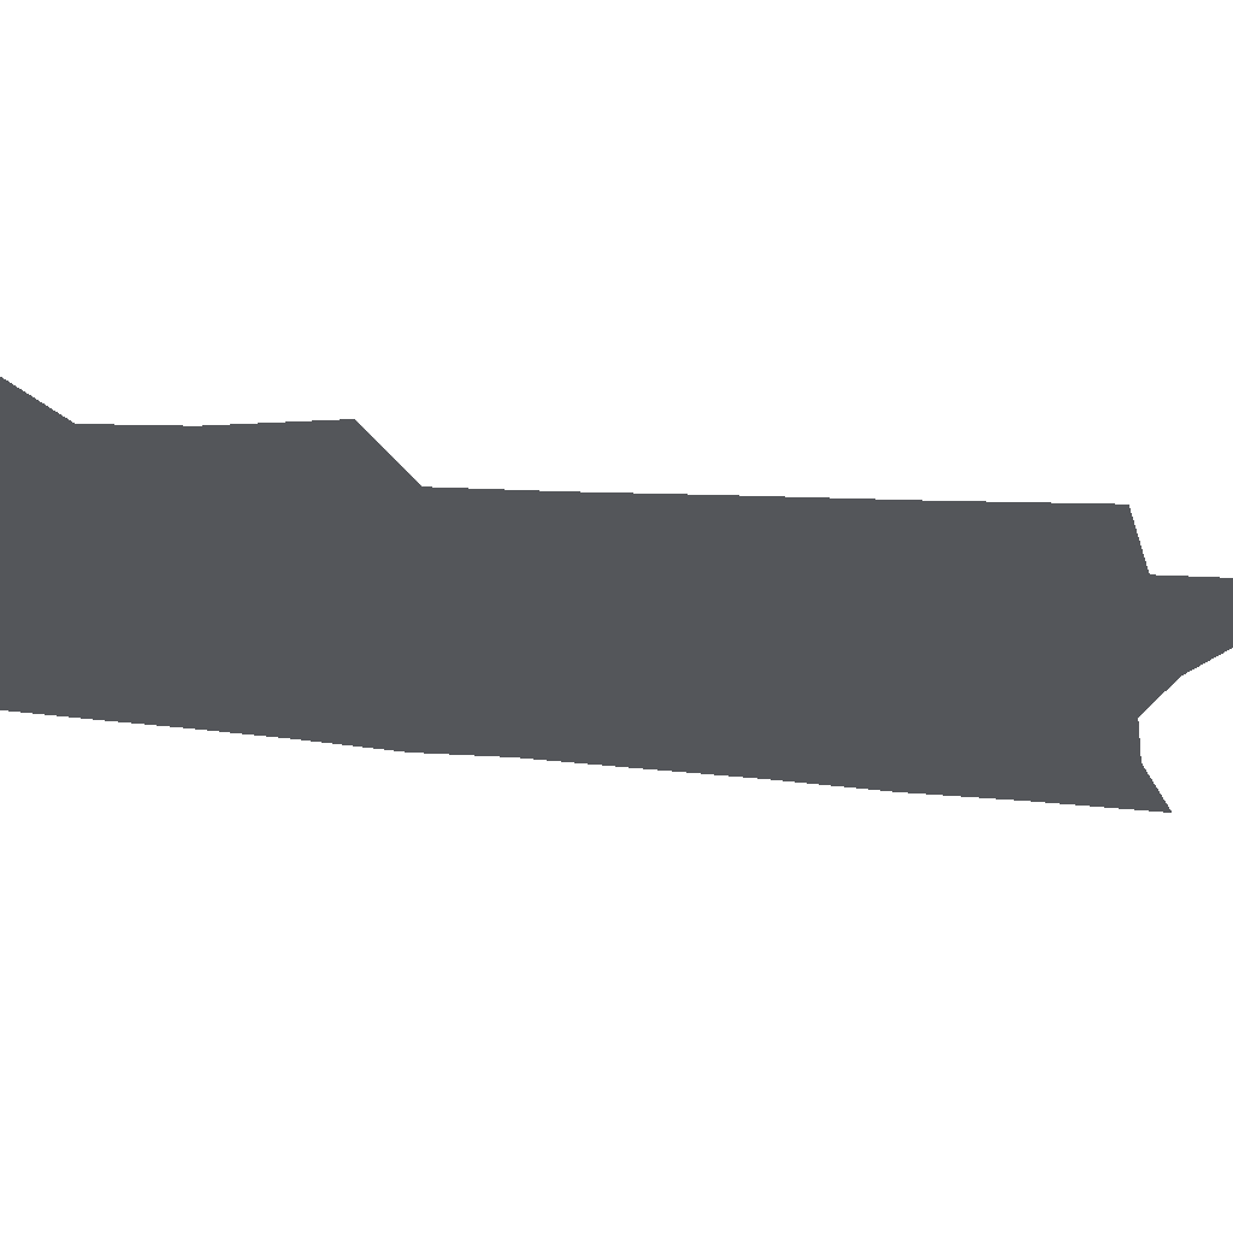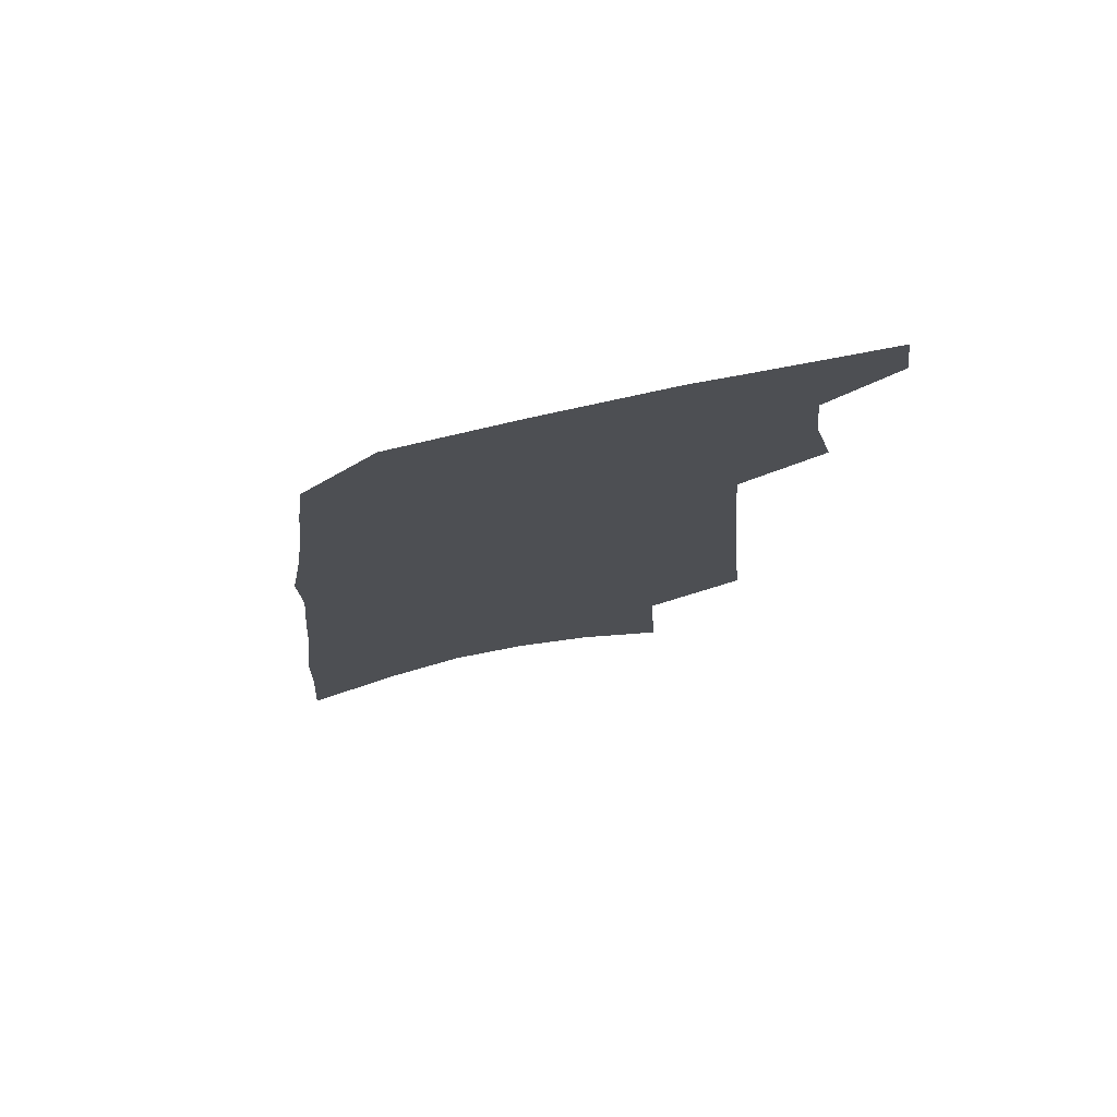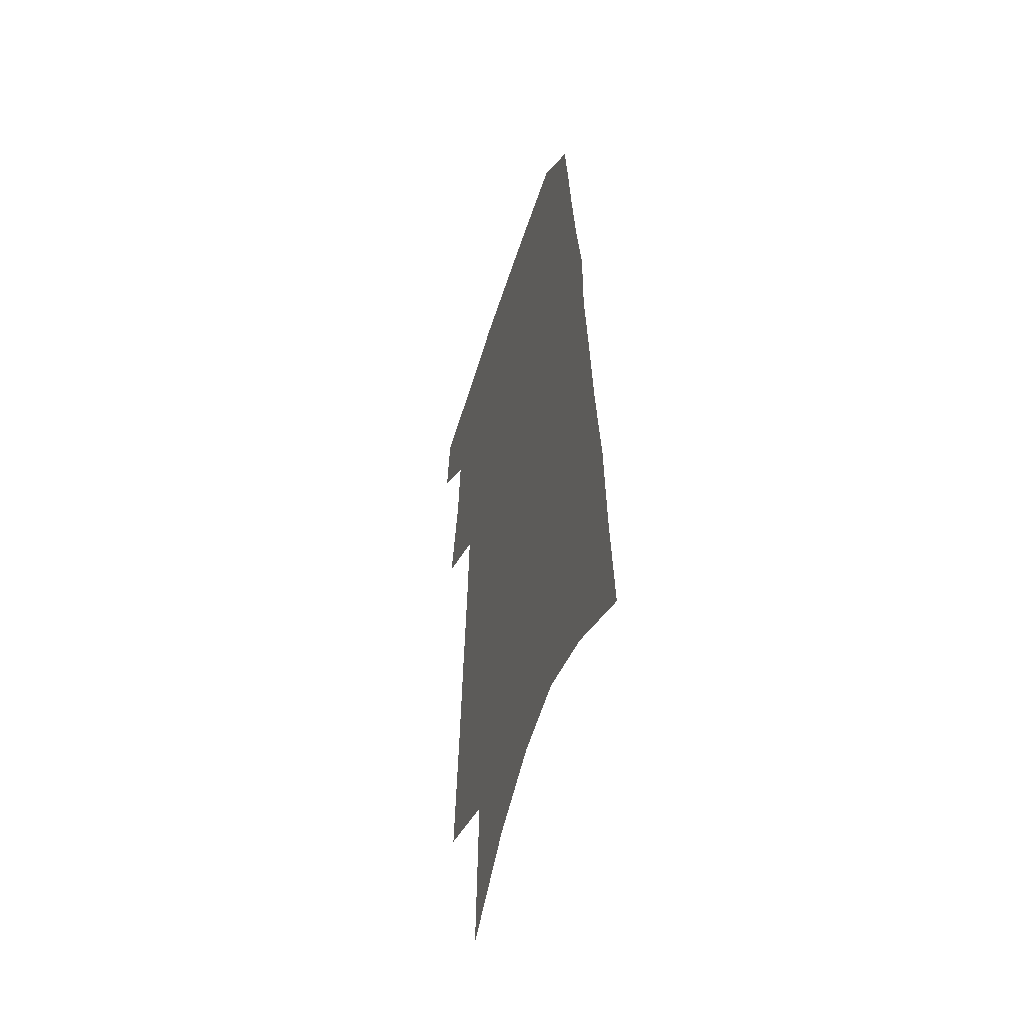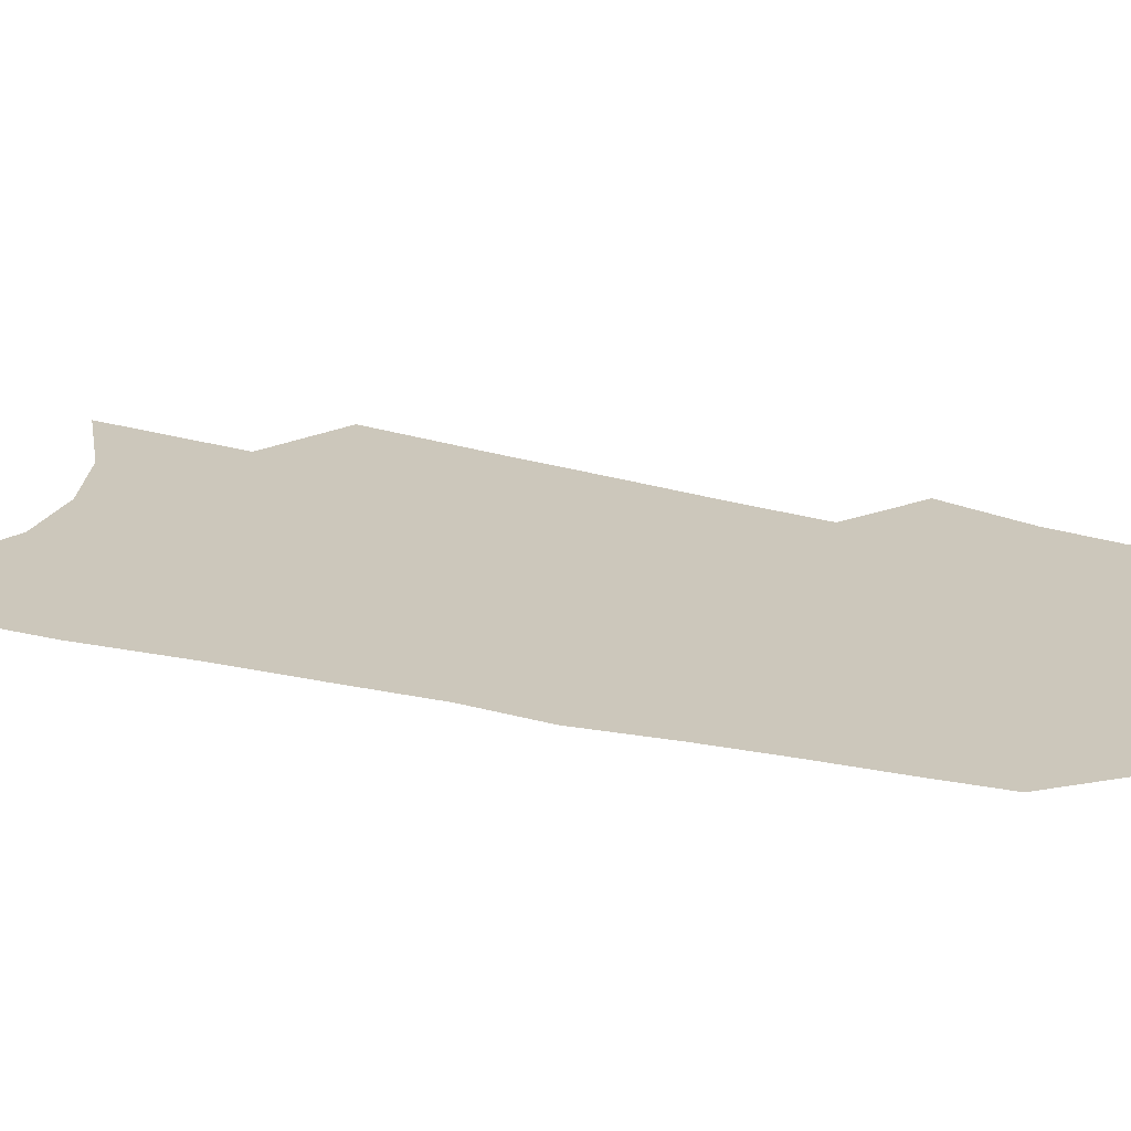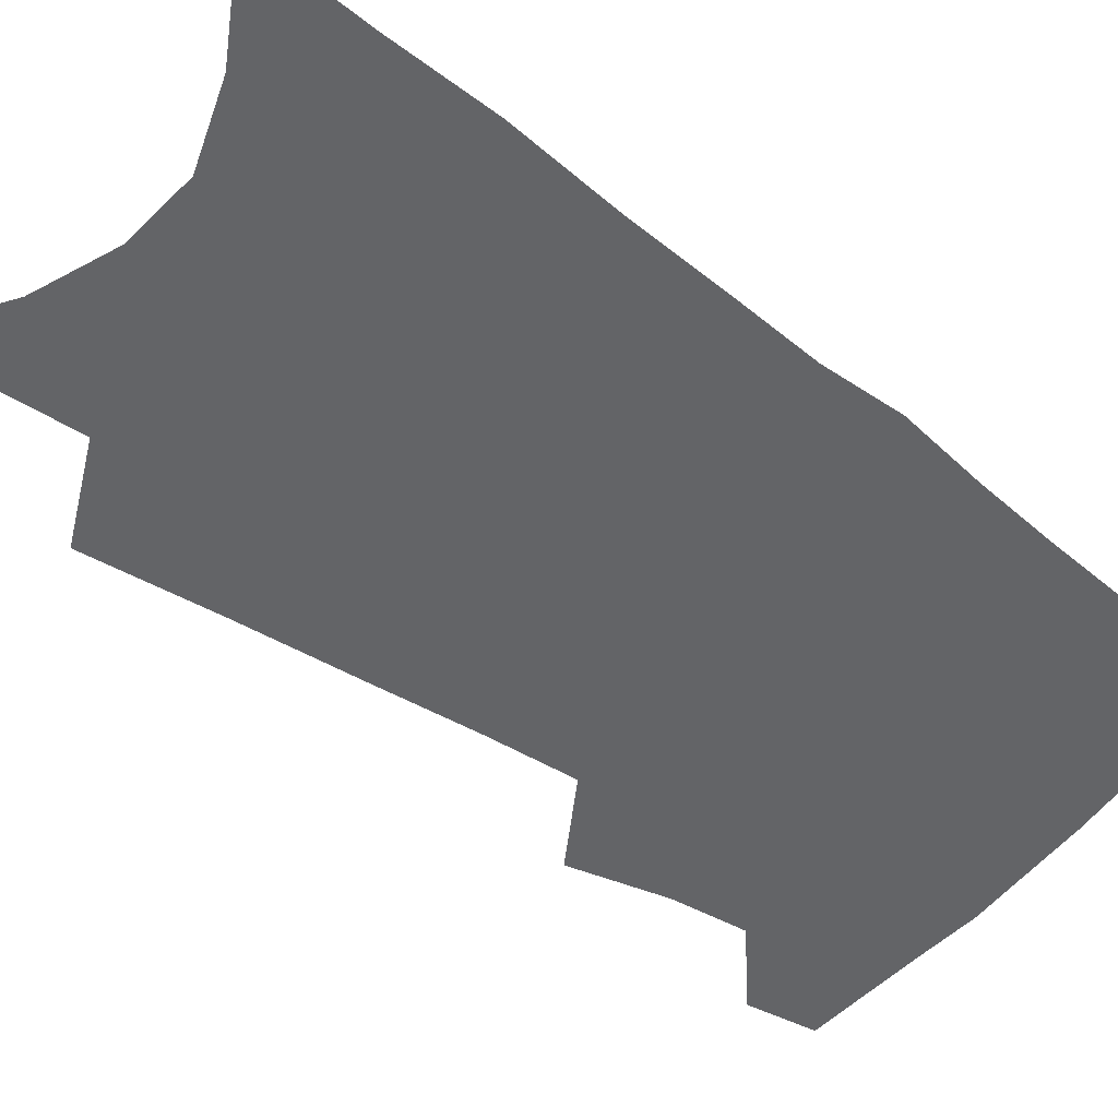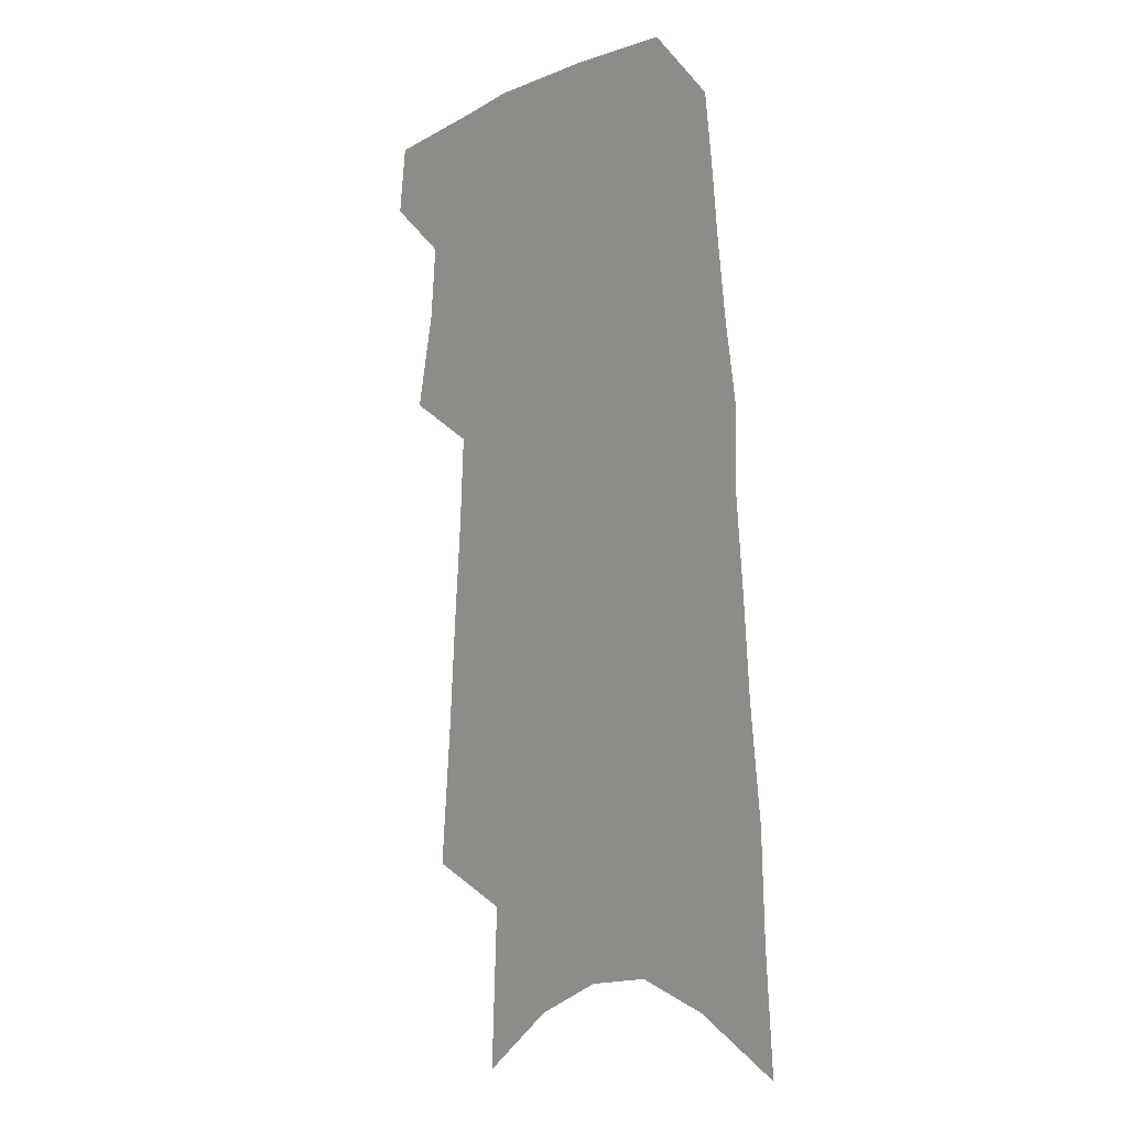
<metadata>
{"format":"obj","ext":"obj","renderer":"f3d","projection":"perspective","resolution":1024,"background":"white","views":[{"elev":-25.3,"azim":-97.6,"up":"+Z"},{"elev":76.8,"azim":167.5,"up":"+Y"},{"elev":-51.5,"azim":73.0,"up":"+Y"},{"elev":21.7,"azim":116.5,"up":"+Z"},{"elev":-51.2,"azim":53.6,"up":"+Z"},{"elev":-5.6,"azim":52.1,"up":"+Y"}]}
</metadata>
<code>
v 527.6 447.9 0
v 530.4 468.4 0
v 540 380.1 0
v 546.5 408.7 0
v 548.6 430.9 0
v 551.2 451.9 0
v 549.5 470.3 0
v 554.4 230.3 0
v 558.2 271.2 0
v 560.8 306.5 0
v 563.5 338.5 0
v 565.2 365.7 0
v 567.2 391 0
v 569.2 414 0
v 570.5 434.7 0
v 570.4 453.4 0
v 568.2 472.2 0
v 581.7 168.3 0
v 584 217.8 0
v 585.9 258.5 0
v 585.5 289.8 0
v 587.1 322.4 0
v 587.7 349.6 0
v 587.2 372.2 0
v 588.8 396.6 0
v 589.7 418 0
v 590 437 0
v 589.2 454.7 0
v 586.8 474.4 0
v 607.7 187.4 0
v 609.1 236.1 0
v 608.1 267.7 0
v 607.4 297.5 0
v 607.4 327 0
v 607.3 353.3 0
v 607.2 376.3 0
v 607.3 397.9 0
v 607.7 419 0
v 607.8 437.8 0
v 607.3 455.6 0
v 606.2 474.4 0
v 631.5 197.5 0
v 630.4 238.6 0
v 629 271.9 0
v 627.7 301.4 0
v 627 327.1 0
v 626.3 352.9 0
v 625.9 377.9 0
v 625.6 399.6 0
v 625.4 420.1 0
v 625.4 438.5 0
v 625.5 455.8 0
v 624.9 474.4 0
v 654.4 200.4 0
v 651.7 238.4 0
v 650.8 267.5 0
v 648.6 297.8 0
v 646.4 329 0
v 644.9 354.4 0
v 644.8 375.9 0
v 644 398.1 0
v 642.9 419.7 0
v 642.7 438.3 0
v 643.1 455.8 0
v 643.7 473.6 0
v 679 192.8 0
v 675.6 229.9 0
v 673.6 261.6 0
v 669.8 294.7 0
v 669 321.2 0
v 666.5 348.1 0
v 664.7 372.3 0
v 664 394.3 0
v 663.5 415.1 0
v 662.1 435.6 0
v 660.5 455.4 0
v 661.8 472.7 0
v 691 541 0
v 707.6 177.2 0
v 704.9 212.7 0
v 703.6 244.1 0
v 699.7 277.5 0
v 697.3 306.8 0
v 694.7 334.6 0
v 695 358.3 0
v 690.8 384.4 0
v 687.8 408 0
v 685.5 429.9 0
v 682.8 451.1 0
f 5 6 1
f 1 6 2
f 6 7 2
f 12 13 3
f 3 13 4
f 13 14 4
f 4 14 5
f 14 15 5
f 5 15 6
f 15 16 6
f 6 16 7
f 16 17 7
f 19 20 8
f 8 20 9
f 20 21 9
f 9 21 10
f 21 22 10
f 10 22 11
f 22 23 11
f 11 23 12
f 23 24 12
f 12 24 13
f 24 25 13
f 13 25 14
f 25 26 14
f 14 26 15
f 26 27 15
f 15 27 16
f 27 28 16
f 16 28 17
f 28 29 17
f 18 30 19
f 30 31 19
f 19 31 20
f 31 32 20
f 20 32 21
f 32 33 21
f 21 33 22
f 33 34 22
f 22 34 23
f 34 35 23
f 23 35 24
f 35 36 24
f 24 36 25
f 36 37 25
f 25 37 26
f 37 38 26
f 26 38 27
f 38 39 27
f 27 39 28
f 39 40 28
f 28 40 29
f 40 41 29
f 30 42 31
f 42 43 31
f 31 43 32
f 43 44 32
f 32 44 33
f 44 45 33
f 33 45 34
f 45 46 34
f 34 46 35
f 46 47 35
f 35 47 36
f 47 48 36
f 36 48 37
f 48 49 37
f 37 49 38
f 49 50 38
f 38 50 39
f 50 51 39
f 39 51 40
f 51 52 40
f 40 52 41
f 52 53 41
f 42 54 43
f 54 55 43
f 43 55 44
f 55 56 44
f 44 56 45
f 56 57 45
f 45 57 46
f 57 58 46
f 46 58 47
f 58 59 47
f 47 59 48
f 59 60 48
f 48 60 49
f 60 61 49
f 49 61 50
f 61 62 50
f 50 62 51
f 62 63 51
f 51 63 52
f 63 64 52
f 52 64 53
f 64 65 53
f 54 66 55
f 66 67 55
f 55 67 56
f 67 68 56
f 56 68 57
f 68 69 57
f 57 69 58
f 69 70 58
f 58 70 59
f 70 71 59
f 59 71 60
f 71 72 60
f 60 72 61
f 72 73 61
f 61 73 62
f 73 74 62
f 62 74 63
f 74 75 63
f 63 75 64
f 75 76 64
f 64 76 65
f 76 77 65
f 66 79 67
f 79 80 67
f 67 80 68
f 80 81 68
f 68 81 69
f 81 82 69
f 69 82 70
f 82 83 70
f 70 83 71
f 83 84 71
f 71 84 72
f 84 85 72
f 72 85 73
f 85 86 73
f 73 86 74
f 86 87 74
f 74 87 75
f 87 88 75
f 75 88 76
f 88 89 76
f 76 89 77

</code>
